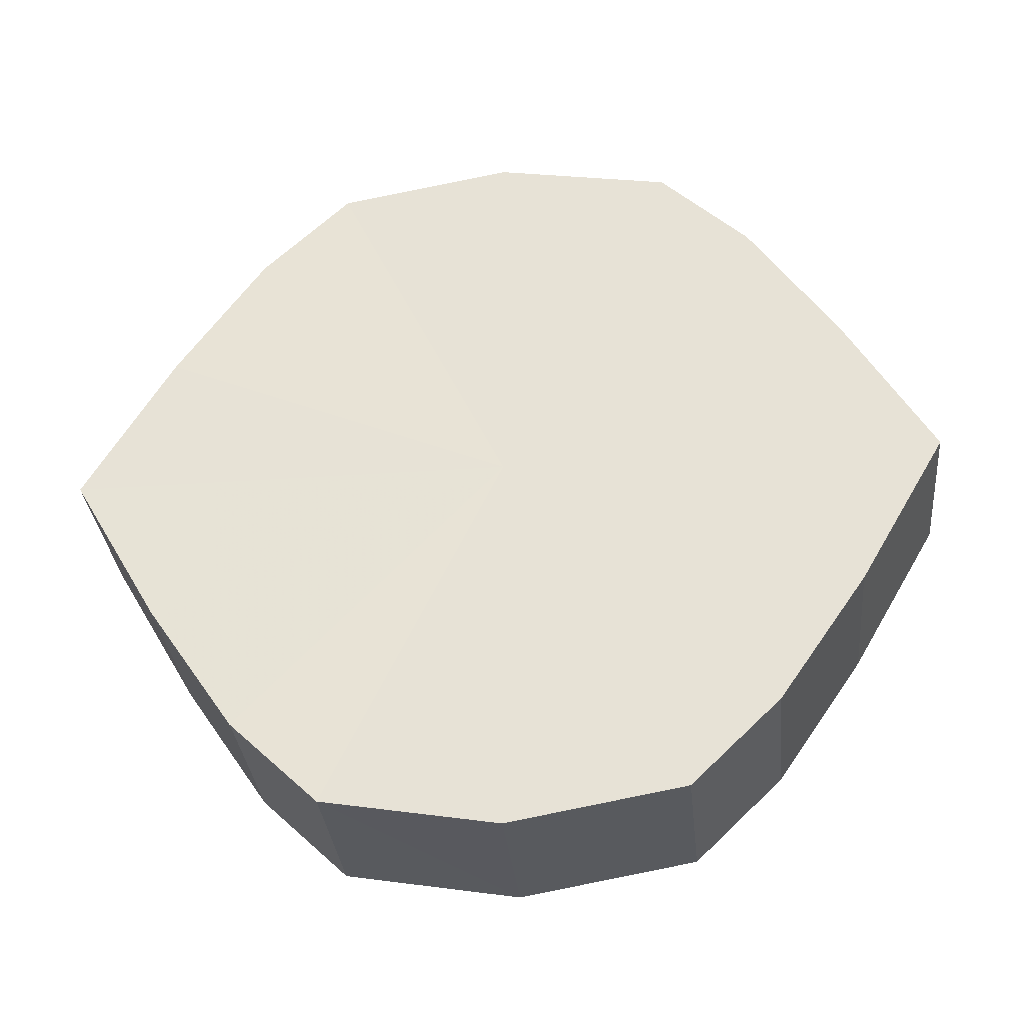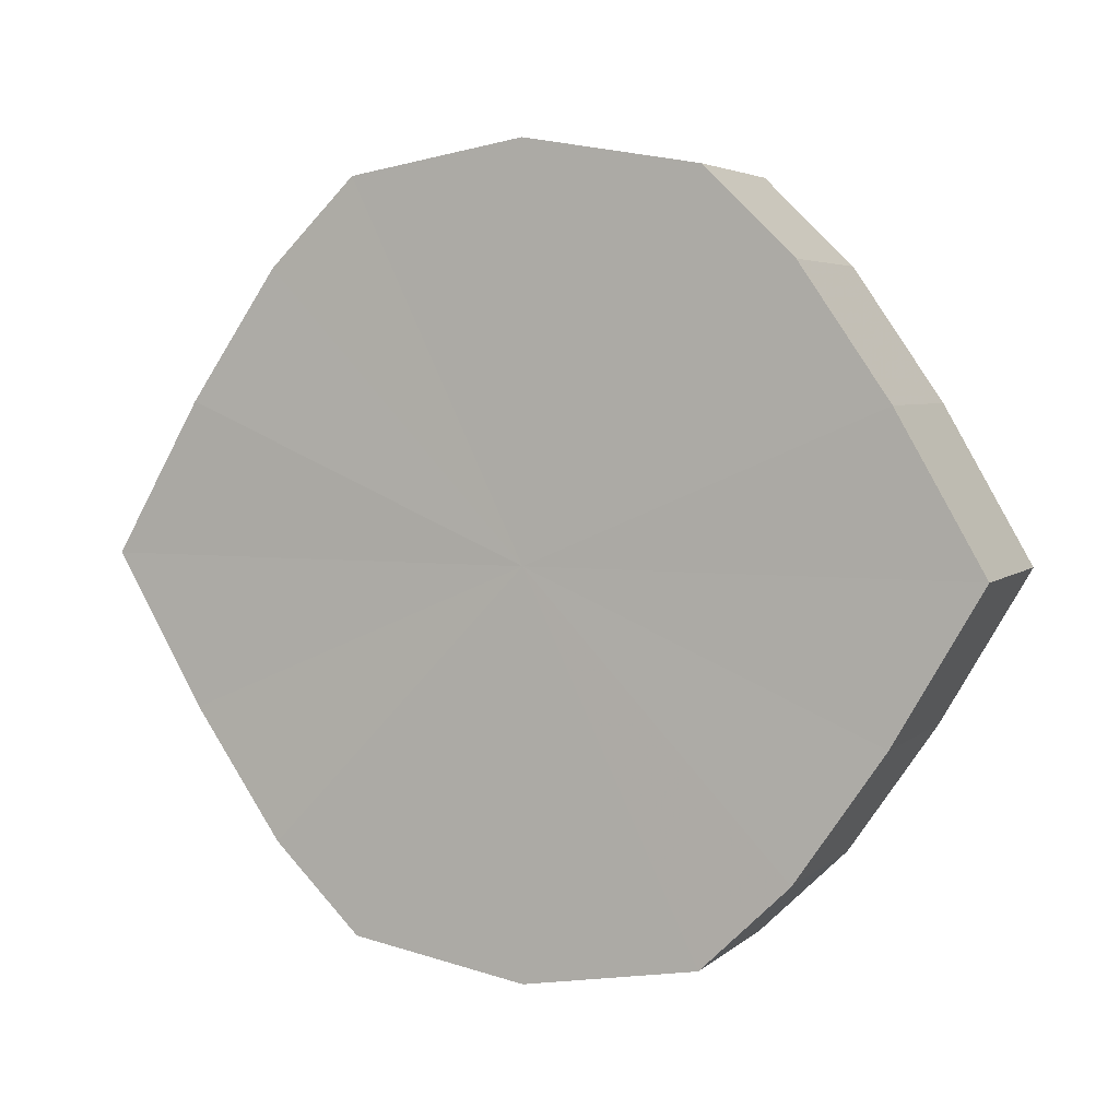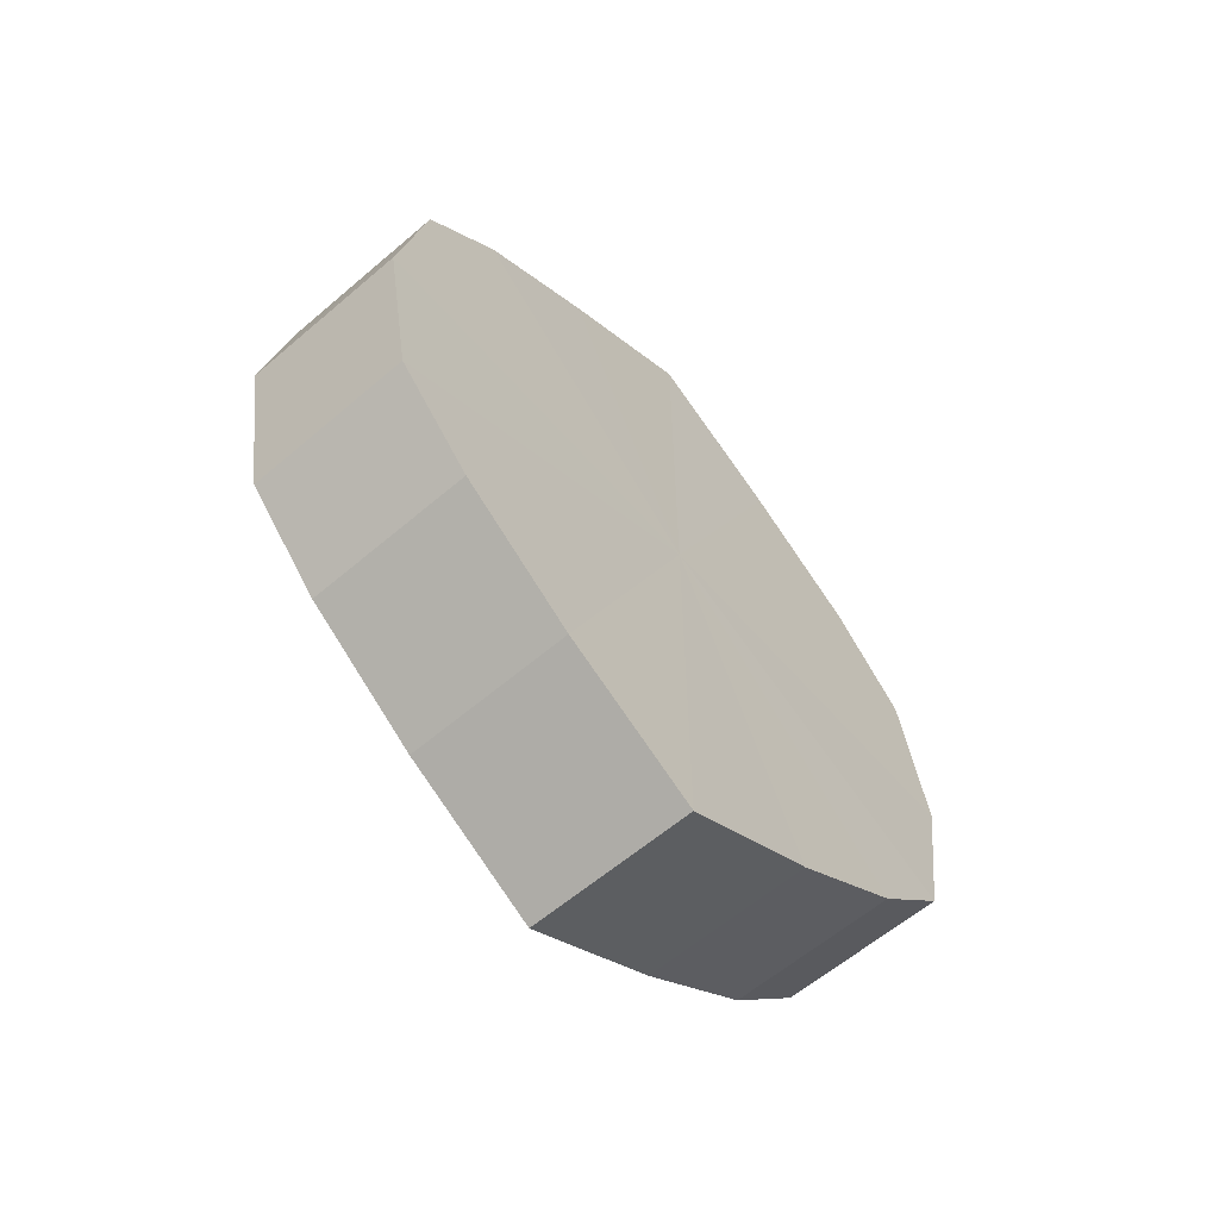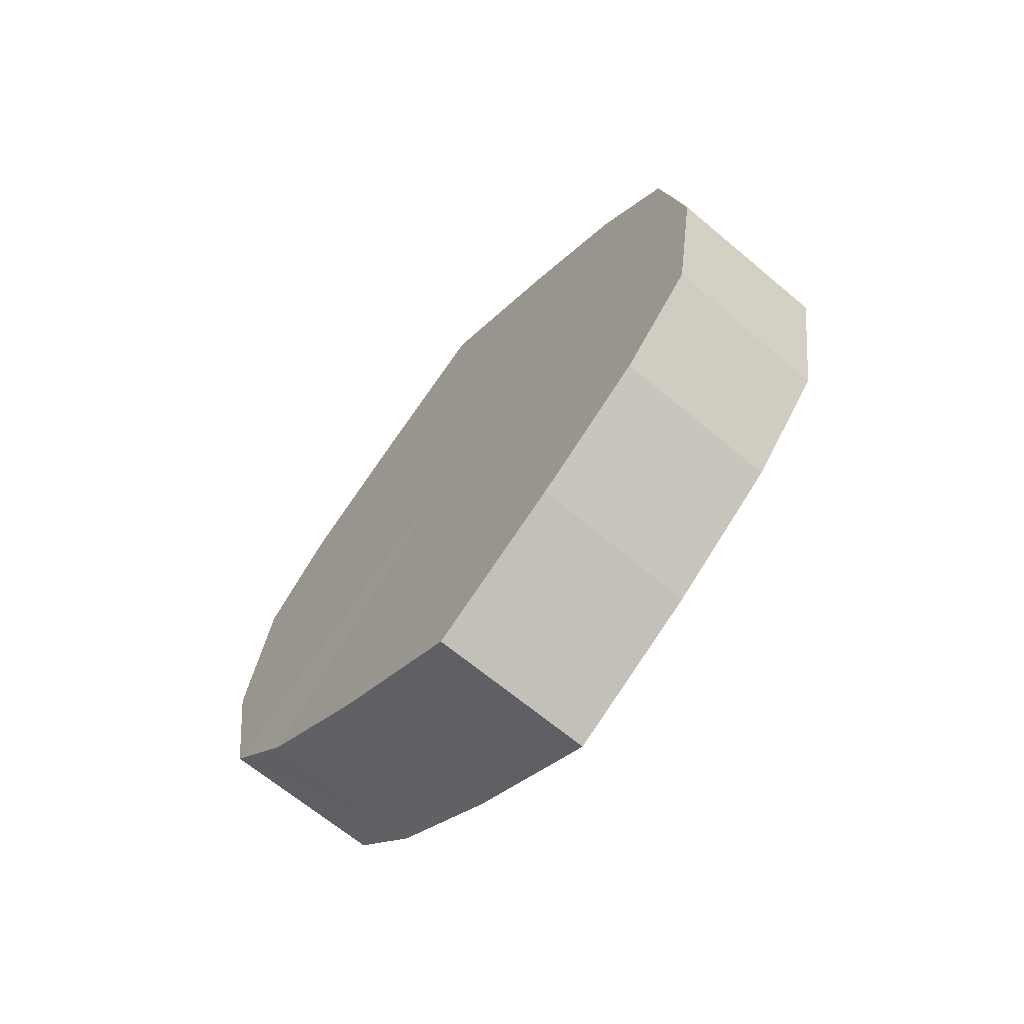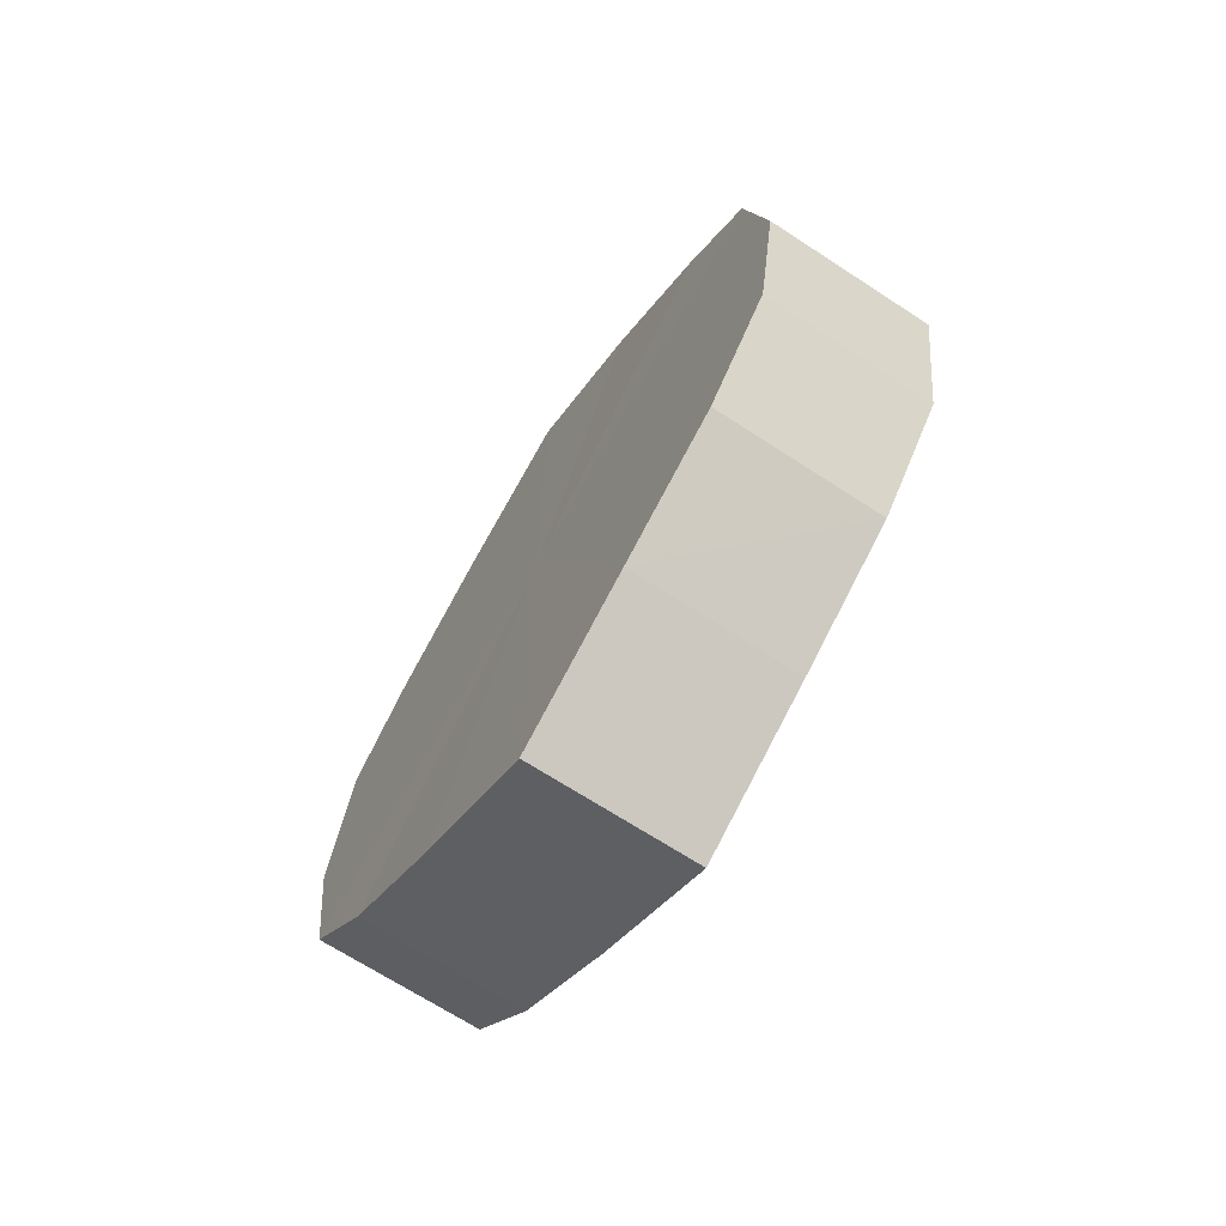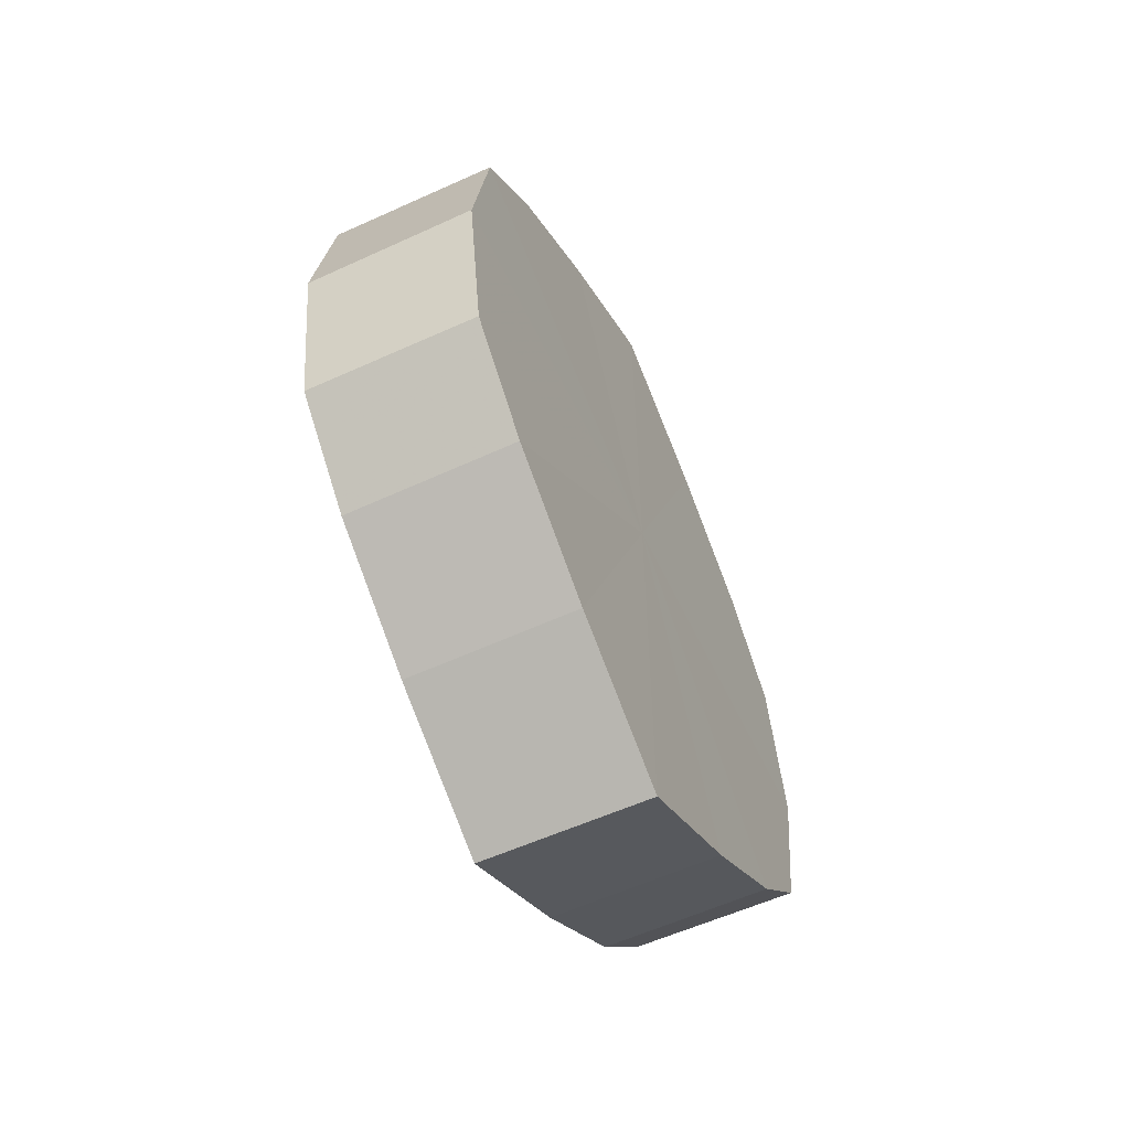
<metadata>
{"format":"obj","ext":"obj","renderer":"f3d","projection":"perspective","resolution":1024,"background":"white","views":[{"elev":-32.5,"azim":-84.3,"up":"+Z"},{"elev":4.5,"azim":-66.7,"up":"+Z"},{"elev":-61.3,"azim":41.0,"up":"+Y"},{"elev":-66.9,"azim":139.7,"up":"+Y"},{"elev":-68.9,"azim":146.9,"up":"+Y"},{"elev":-58.2,"azim":25.3,"up":"+Y"}]}
</metadata>
<code>
o 1925
v 2230 1879 8.175
v 2230 1879 8.192
v 2230 1879 8.175
v 2230 1879 8.206
v 2230 1879 8.192
v 2230 1879 8.157
v 2230 1879 8.157
v 2230 1879 8.216
v 2230 1879 8.206
v 2230 1879 8.143
v 2230 1879 8.143
v 2230 1879 8.219
v 2230 1879 8.216
v 2230 1879 8.133
v 2230 1879 8.133
v 2230 1879 8.216
v 2230 1879 8.219
v 2230 1879 8.13
v 2230 1879 8.13
v 2230 1879 8.206
v 2230 1879 8.216
v 2230 1879 8.133
v 2230 1879 8.133
v 2230 1879 8.192
v 2230 1879 8.206
v 2230 1879 8.143
v 2230 1879 8.143
v 2230 1879 8.175
v 2230 1879 8.192
v 2230 1879 8.157
v 2230 1879 8.157
v 2230 1879 8.175
v 2230 1879 8.175
v 2230 1879 8.192
v 2230 1879 8.192
v 2230 1879 8.206
v 2230 1879 8.206
v 2230 1879 8.157
v 2230 1879 8.175
v 2230 1879 8.143
v 2230 1879 8.157
v 2230 1879 8.216
v 2230 1879 8.216
v 2230 1879 8.133
v 2230 1879 8.143
v 2230 1879 8.13
v 2230 1879 8.133
v 2230 1879 8.219
v 2230 1879 8.219
v 2230 1879 8.133
v 2230 1879 8.13
v 2230 1879 8.143
v 2230 1879 8.133
v 2230 1879 8.216
v 2230 1879 8.216
v 2230 1879 8.157
v 2230 1879 8.143
v 2230 1879 8.175
v 2230 1879 8.157
v 2230 1879 8.206
v 2230 1879 8.206
v 2230 1879 8.192
v 2230 1879 8.175
v 2230 1879 8.192
v 2230 1879 8.175
v 2230 1879 8.192
v 2230 1879 8.175
v 2230 1879 8.206
v 2230 1879 8.157
v 2230 1879 8.216
v 2230 1879 8.143
v 2230 1879 8.219
v 2230 1879 8.133
v 2230 1879 8.216
v 2230 1879 8.13
v 2230 1879 8.206
v 2230 1879 8.133
v 2230 1879 8.192
v 2230 1879 8.143
v 2230 1879 8.175
v 2230 1879 8.157
v 2230 1879 8.175
v 2230 1879 8.175
v 2230 1879 8.192
v 2230 1879 8.157
v 2230 1879 8.206
v 2230 1879 8.143
v 2230 1879 8.216
v 2230 1879 8.133
v 2230 1879 8.219
v 2230 1879 8.13
v 2230 1879 8.216
v 2230 1879 8.133
v 2230 1879 8.206
v 2230 1879 8.143
v 2230 1879 8.192
v 2230 1879 8.157
v 2230 1879 8.175
f 1 2 3
f 2 4 5
f 6 1 7
f 4 8 9
f 10 6 11
f 8 12 13
f 14 10 15
f 12 16 17
f 18 14 19
f 16 20 21
f 22 18 23
f 20 24 25
f 26 22 27
f 24 28 29
f 30 26 31
f 28 30 32
f 33 34 35
f 35 36 37
f 38 39 33
f 40 41 38
f 37 42 43
f 44 45 40
f 46 47 44
f 43 48 49
f 50 51 46
f 52 53 50
f 49 54 55
f 56 57 52
f 58 59 56
f 55 60 61
f 62 63 58
f 61 64 62
f 65 66 67
f 65 68 66
f 65 67 69
f 65 70 68
f 65 69 71
f 65 72 70
f 65 71 73
f 65 74 72
f 65 73 75
f 65 76 74
f 65 75 77
f 65 78 76
f 65 77 79
f 65 80 78
f 65 79 81
f 65 81 80
f 82 83 84
f 82 85 83
f 82 84 86
f 82 87 85
f 82 86 88
f 82 89 87
f 82 88 90
f 82 91 89
f 82 90 92
f 82 93 91
f 82 92 94
f 82 95 93
f 82 94 96
f 82 97 95
f 82 96 98
f 82 98 97

</code>
